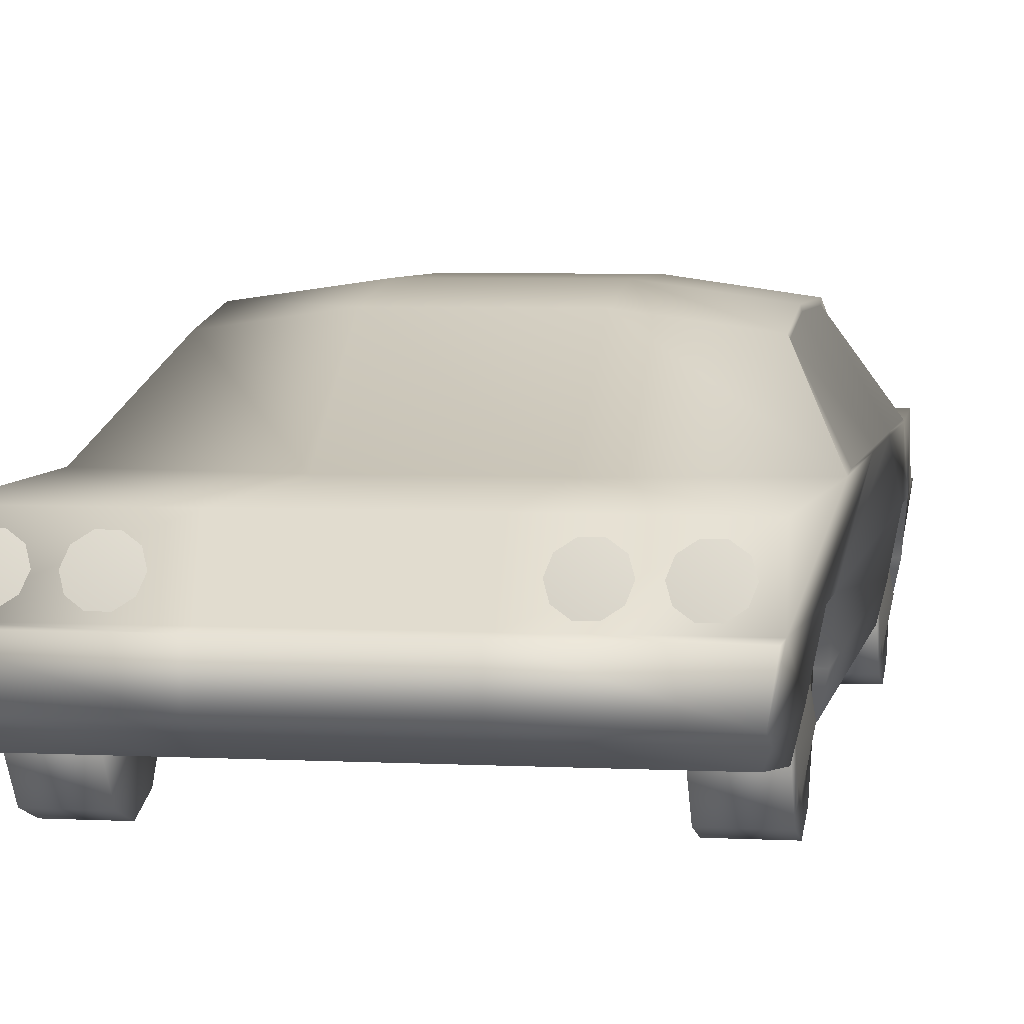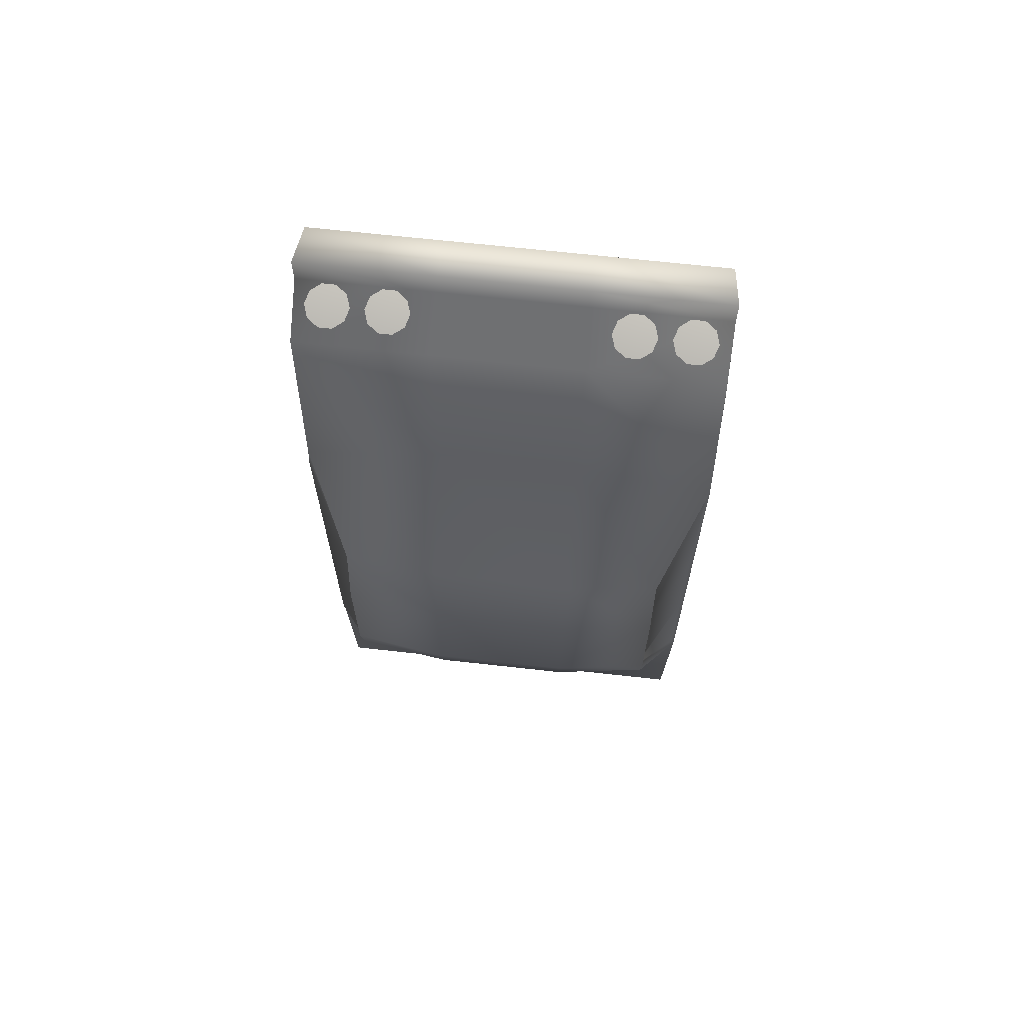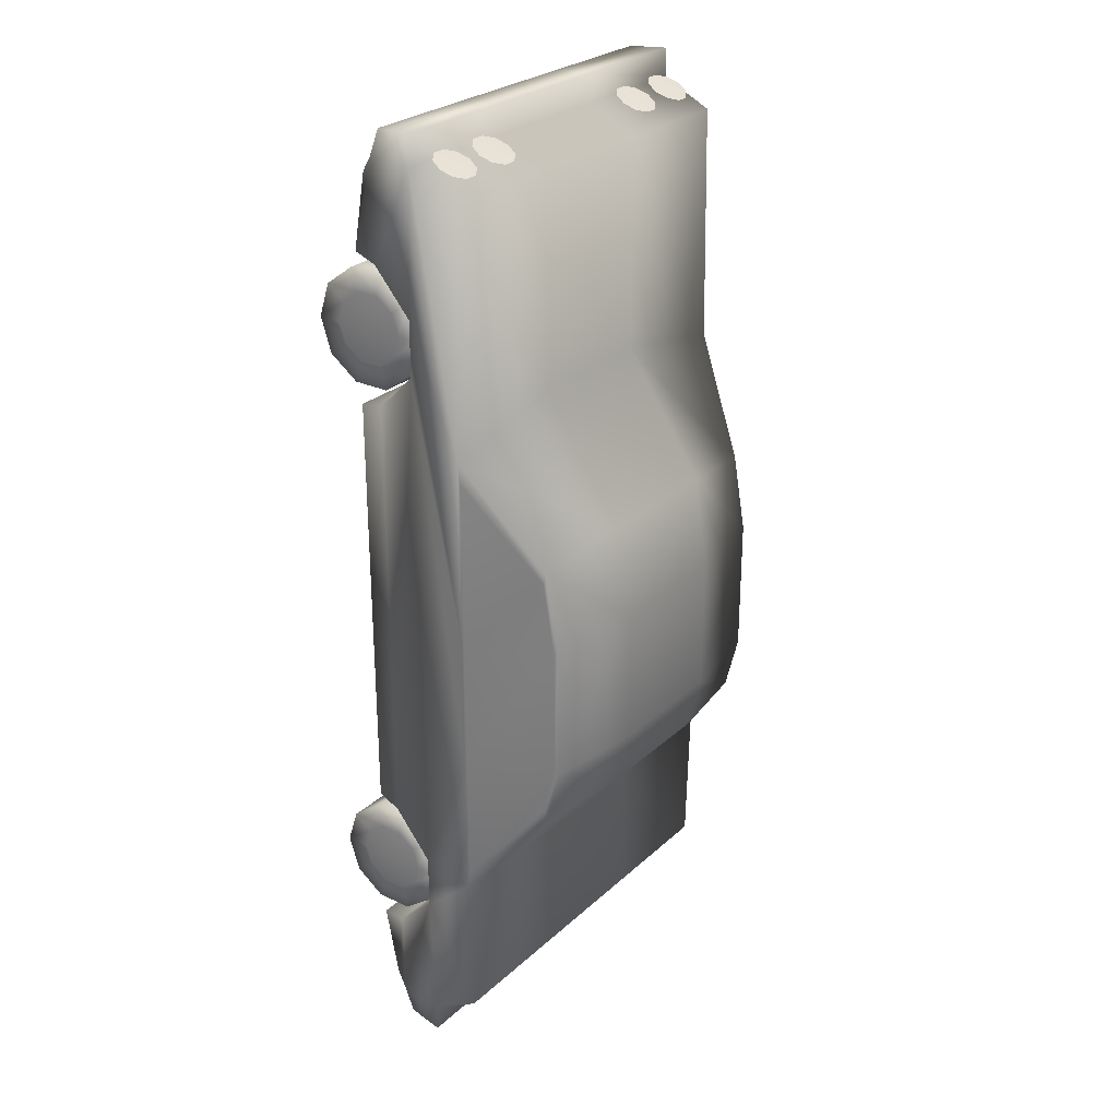
<metadata>
{"format":"obj","ext":"obj","renderer":"f3d","projection":"perspective","resolution":1024,"background":"white","views":[{"elev":4.9,"azim":9.6,"up":"+Y"},{"elev":67.0,"azim":-173.6,"up":"+Z"},{"elev":26.9,"azim":126.2,"up":"+Z"}]}
</metadata>
<code>
v -0.1478 -0.1258 0.3036
v -0.1478 -0.1143 0.268
v -0.1478 -0.08393 0.2459
v -0.1478 -0.04643 0.2459
v -0.1478 -0.01609 0.268
v -0.1478 -0.004505 0.3036
v -0.1478 -0.01609 0.3393
v -0.1478 -0.04643 0.3613
v -0.1478 -0.08393 0.3613
v -0.1478 -0.1143 0.3393
v -0.1992 -0.1258 0.3036
v -0.1992 -0.1143 0.268
v -0.1992 -0.08393 0.2459
v -0.1992 -0.04643 0.2459
v -0.1992 -0.01609 0.268
v -0.1992 -0.004505 0.3036
v -0.1992 -0.01609 0.3393
v -0.1992 -0.04643 0.3613
v -0.1992 -0.08393 0.3613
v -0.1992 -0.1143 0.3393
v -0.1992 -0.1016 0.3036
v -0.1992 -0.09464 0.2822
v -0.1992 -0.07643 0.269
v -0.1992 -0.05392 0.269
v -0.1992 -0.03571 0.2822
v -0.1992 -0.02876 0.3036
v -0.1992 -0.03571 0.3251
v -0.1992 -0.05392 0.3383
v -0.1992 -0.07643 0.3383
v -0.1992 -0.09464 0.3251
v -0.1478 -0.06518 0.3036
v -0.2061 -0.06518 0.3036
v 0.1479 -0.1258 -0.2997
v 0.1479 -0.1143 -0.264
v 0.1479 -0.08393 -0.242
v 0.1479 -0.04643 -0.242
v 0.1479 -0.01609 -0.264
v 0.1479 -0.004505 -0.2997
v 0.1479 -0.01609 -0.3353
v 0.1479 -0.04643 -0.3574
v 0.1479 -0.08393 -0.3574
v 0.1479 -0.1143 -0.3353
v 0.1993 -0.1258 -0.2997
v 0.1993 -0.1143 -0.264
v 0.1993 -0.08393 -0.242
v 0.1993 -0.04643 -0.242
v 0.1993 -0.01609 -0.264
v 0.1993 -0.004505 -0.2997
v 0.1993 -0.01609 -0.3353
v 0.1993 -0.04643 -0.3574
v 0.1993 -0.08393 -0.3574
v 0.1993 -0.1143 -0.3353
v 0.1993 -0.1016 -0.2997
v 0.1993 -0.09464 -0.2783
v 0.1993 -0.07643 -0.265
v 0.1993 -0.05392 -0.265
v 0.1993 -0.03571 -0.2783
v 0.1993 -0.02876 -0.2997
v 0.1993 -0.03571 -0.3211
v 0.1993 -0.05392 -0.3343
v 0.1993 -0.07643 -0.3343
v 0.1993 -0.09464 -0.3211
v 0.1479 -0.06518 -0.2997
v 0.2062 -0.06518 -0.2997
v -0.1478 -0.1258 -0.2997
v -0.1478 -0.1143 -0.3353
v -0.1478 -0.08393 -0.3574
v -0.1478 -0.04643 -0.3574
v -0.1478 -0.01609 -0.3353
v -0.1478 -0.004505 -0.2997
v -0.1478 -0.01609 -0.264
v -0.1478 -0.04643 -0.242
v -0.1478 -0.08393 -0.242
v -0.1478 -0.1143 -0.264
v -0.1992 -0.1258 -0.2997
v -0.1992 -0.1143 -0.3353
v -0.1992 -0.08393 -0.3574
v -0.1992 -0.04643 -0.3574
v -0.1992 -0.01609 -0.3353
v -0.1992 -0.004505 -0.2997
v -0.1992 -0.01609 -0.264
v -0.1992 -0.04643 -0.242
v -0.1992 -0.08393 -0.242
v -0.1992 -0.1143 -0.264
v -0.1992 -0.1016 -0.2997
v -0.1992 -0.09464 -0.3211
v -0.1992 -0.07643 -0.3343
v -0.1992 -0.05392 -0.3343
v -0.1992 -0.03571 -0.3211
v -0.1992 -0.02876 -0.2997
v -0.1992 -0.03571 -0.2783
v -0.1992 -0.05392 -0.265
v -0.1992 -0.07643 -0.265
v -0.1992 -0.09464 -0.2783
v -0.1478 -0.06518 -0.2997
v -0.2061 -0.06518 -0.2997
v 0.1479 -0.1258 0.3036
v 0.1479 -0.1143 0.3393
v 0.1479 -0.08393 0.3613
v 0.1479 -0.04643 0.3613
v 0.1479 -0.01609 0.3393
v 0.1479 -0.004505 0.3036
v 0.1479 -0.01609 0.268
v 0.1479 -0.04643 0.2459
v 0.1479 -0.08393 0.2459
v 0.1479 -0.1143 0.268
v 0.1993 -0.1258 0.3036
v 0.1993 -0.1143 0.3393
v 0.1993 -0.08393 0.3613
v 0.1993 -0.04643 0.3613
v 0.1993 -0.01609 0.3393
v 0.1993 -0.004505 0.3036
v 0.1993 -0.01609 0.268
v 0.1993 -0.04643 0.2459
v 0.1993 -0.08393 0.2459
v 0.1993 -0.1143 0.268
v 0.1993 -0.1016 0.3036
v 0.1993 -0.09464 0.3251
v 0.1993 -0.07643 0.3383
v 0.1993 -0.05392 0.3383
v 0.1993 -0.03571 0.3251
v 0.1993 -0.02876 0.3036
v 0.1993 -0.03571 0.2822
v 0.1993 -0.05392 0.269
v 0.1993 -0.07643 0.269
v 0.1993 -0.09464 0.2822
v 0.1479 -0.06518 0.3036
v 0.2062 -0.06518 0.3036
v -0.1737 0.0141 -0.4677
v -0.09301 0.0141 -0.4677
v -0.09301 0.0353 -0.4517
v -0.1737 0.0353 -0.4517
v 0.09244 0.0141 -0.4677
v 0.1731 0.0141 -0.4677
v 0.1731 0.0353 -0.4517
v 0.09244 0.0353 -0.4517
v -0.09363 0.02253 0.4714
v -0.09775 0.03391 0.4658
v -0.1085 0.04095 0.4624
v -0.1218 0.04095 0.4624
v -0.1326 0.03391 0.4658
v -0.1367 0.02253 0.4714
v -0.1326 0.01114 0.4769
v -0.1218 0.004101 0.4804
v -0.1085 0.004101 0.4804
v -0.09775 0.01114 0.4769
v -0.1152 0.02306 0.4725
v -0.1504 0.02253 0.4714
v -0.1545 0.03391 0.4658
v -0.1653 0.04095 0.4624
v -0.1786 0.04095 0.4624
v -0.1894 0.03391 0.4658
v -0.1935 0.02253 0.4714
v -0.1894 0.01114 0.4769
v -0.1786 0.004101 0.4804
v -0.1653 0.004101 0.4804
v -0.1545 0.01114 0.4769
v -0.1719 0.02306 0.4725
v 0.1938 0.02253 0.4714
v 0.1897 0.03391 0.4658
v 0.1789 0.04095 0.4624
v 0.1656 0.04095 0.4624
v 0.1548 0.03391 0.4658
v 0.1507 0.02253 0.4714
v 0.1548 0.01114 0.4769
v 0.1656 0.004101 0.4804
v 0.1789 0.004101 0.4804
v 0.1897 0.01114 0.4769
v 0.1723 0.02306 0.4725
v 0.1371 0.02253 0.4714
v 0.133 0.03391 0.4658
v 0.1222 0.04095 0.4624
v 0.1089 0.04095 0.4624
v 0.09808 0.03391 0.4658
v 0.09396 0.02253 0.4714
v 0.09808 0.01114 0.4769
v 0.1089 0.004101 0.4804
v 0.1222 0.004101 0.4804
v 0.133 0.01114 0.4769
v 0.1155 0.02306 0.4725
v 0.2134 0.05332 0.002159
v 0.2134 0.05332 -0.129
v 0.2134 0.05332 0.1789
v 0.2134 0.05332 -0.2649
v 0.1709 0.131 0.002159
v 0.1709 0.131 -0.129
v 0.1709 0.1181 0.07592
v 0.1709 0.1181 -0.1828
v -0.2091 0.05291 0.003343
v -0.2091 0.05291 -0.1302
v -0.2091 0.05291 0.1833
v -0.2091 0.05291 -0.2686
v -0.1665 0.129 0.003343
v -0.1665 0.129 -0.1302
v -0.1665 0.1163 0.07845
v -0.1665 0.1163 -0.185
v 0.07104 0.05042 0.2274
v -0.07094 0.05042 0.2274
v -0.2129 0.05042 0.199
v 0.213 0.05042 0.199
v 0.07104 0.05042 -0.2907
v -0.07094 0.05042 -0.2907
v -0.2129 0.05042 -0.2816
v 0.213 0.05042 -0.2816
v 0.07104 0.1356 0.1017
v -0.07094 0.1356 0.1017
v -0.1703 0.1214 0.08748
v 0.1704 0.1214 0.08748
v 0.07104 0.1356 -0.1927
v -0.07094 0.1356 -0.1927
v -0.1703 0.1214 -0.1927
v 0.1704 0.1214 -0.1927
v 0.07104 0.1498 0.0076
v -0.07094 0.1498 0.0076
v 0.07104 0.1498 -0.1344
v -0.07094 0.1498 -0.1344
v -0.2129 -0.00288 0.2733
v -0.2129 0.05042 0.0076
v -0.2129 -0.00288 -0.2701
v -0.2129 0.05042 -0.1344
v 0.213 -0.00288 0.2733
v 0.213 0.05042 0.0076
v 0.213 -0.00288 -0.2701
v 0.213 0.05042 -0.1344
v -0.2129 -0.00288 0.3301
v 0.213 -0.00288 0.3301
v -0.07094 -0.00288 0.4721
v 0.07104 -0.00288 0.4721
v 0.07281 0.05042 0.4469
v -0.07271 0.05042 0.4469
v -0.2065 -0.00288 0.4721
v -0.2048 0.05042 0.4469
v 0.2066 -0.00288 0.4721
v 0.2049 0.05042 0.4469
v -0.2129 -0.00288 -0.3269
v 0.213 -0.00288 -0.3269
v -0.07094 -0.00288 -0.4689
v 0.07104 -0.00288 -0.4689
v 0.07137 0.05042 -0.4381
v -0.07128 0.05042 -0.4381
v -0.2065 -0.00288 -0.4689
v -0.2075 0.05042 -0.4381
v 0.2066 -0.00288 -0.4689
v 0.2076 0.05042 -0.4381
v -0.1703 0.1356 0.0076
v -0.1703 0.1356 -0.1344
v 0.1704 0.1356 0.0076
v 0.1704 0.1356 -0.1344
v -0.2065 -0.04761 0.2307
v -0.2065 -0.04761 -0.2275
v 0.2066 -0.04761 0.2307
v 0.2066 -0.04761 -0.2275
v -0.2065 -0.04761 0.3727
v 0.2066 -0.04761 0.3727
v -0.07094 -0.05338 0.4721
v 0.07104 -0.05338 0.4721
v -0.2003 -0.05338 0.4721
v 0.2004 -0.05338 0.4721
v -0.2065 -0.04761 -0.3695
v 0.2066 -0.04761 -0.3695
v -0.07094 -0.05338 -0.4689
v 0.07104 -0.05338 -0.4689
v -0.2003 -0.05338 -0.4689
v 0.2004 -0.05338 -0.4689
v -0.2 -0.07645 0.2249
v -0.2 -0.07645 -0.2217
v 0.2001 -0.07645 0.2249
v 0.2001 -0.07645 -0.2217
v -0.2 -0.07645 0.3785
v 0.2001 -0.07645 0.3785
v -0.06871 -0.06779 0.4548
v 0.06881 -0.06779 0.4548
v -0.194 -0.06779 0.4548
v 0.1941 -0.06779 0.4548
v -0.2 -0.07645 -0.3752
v 0.2001 -0.07645 -0.3752
v -0.06871 -0.06779 -0.4558
v 0.06881 -0.06779 -0.4558
v -0.194 -0.06779 -0.4558
v 0.1941 -0.06779 -0.4558
v -0.06871 -0.07645 0.2249
v 0.06881 -0.07645 0.2249
v -0.06871 -0.07645 -0.2217
v 0.06881 -0.07645 -0.2217
v -0.06871 -0.07645 0.3785
v 0.06881 -0.07645 0.3785
v -0.06871 -0.07645 -0.3752
v 0.06881 -0.07645 -0.3752
v -0.07094 -0.00288 0.2733
v 0.07104 -0.00288 0.2733
v -0.07094 -0.00288 -0.2701
v 0.07104 -0.00288 -0.2701
v -0.07094 -0.00288 0.3301
v 0.07104 -0.00288 0.3301
v -0.07094 -0.00288 -0.3269
v 0.07104 -0.00288 -0.3269
v -0.07094 -0.04761 0.2307
v 0.07104 -0.04761 0.2307
v -0.07094 -0.04761 -0.2275
v 0.07104 -0.04761 -0.2275
v -0.07094 -0.04761 0.3727
v 0.07104 -0.04761 0.3727
v -0.07094 -0.04761 -0.3695
v 0.07104 -0.04761 -0.3695
v -0.07094 -0.00288 0.5019
v 0.07104 -0.00288 0.5019
v -0.2065 -0.00288 0.5019
v 0.2066 -0.00288 0.5019
v -0.07094 -0.04253 0.4998
v 0.07104 -0.04253 0.4998
v -0.2003 -0.04253 0.4998
v 0.2004 -0.04253 0.4998
v -0.07094 -0.00288 -0.4981
v 0.07104 -0.00288 -0.4981
v -0.2065 -0.00288 -0.4981
v 0.2066 -0.00288 -0.4981
v -0.07094 -0.04253 -0.496
v 0.07104 -0.04253 -0.496
v -0.2003 -0.04253 -0.496
v 0.2004 -0.04253 -0.496
f 1 12 2
f 1 11 12
f 2 13 3
f 2 12 13
f 3 14 4
f 3 13 14
f 4 15 5
f 4 14 15
f 5 16 6
f 5 15 16
f 6 17 7
f 6 16 17
f 7 18 8
f 7 17 18
f 8 19 9
f 8 18 19
f 9 20 10
f 9 19 20
f 10 11 1
f 10 20 11
f 11 22 12
f 11 21 22
f 12 23 13
f 12 22 23
f 13 24 14
f 13 23 24
f 14 25 15
f 14 24 25
f 15 26 16
f 15 25 26
f 16 27 17
f 16 26 27
f 17 28 18
f 17 27 28
f 18 29 19
f 18 28 29
f 19 30 20
f 19 29 30
f 20 21 11
f 20 30 21
f 2 31 1
f 3 31 2
f 4 31 3
f 5 31 4
f 6 31 5
f 7 31 6
f 8 31 7
f 9 31 8
f 10 31 9
f 1 31 10
f 21 32 22
f 22 32 23
f 23 32 24
f 24 32 25
f 25 32 26
f 26 32 27
f 27 32 28
f 28 32 29
f 29 32 30
f 30 32 21
f 33 44 34
f 33 43 44
f 34 45 35
f 34 44 45
f 35 46 36
f 35 45 46
f 36 47 37
f 36 46 47
f 37 48 38
f 37 47 48
f 38 49 39
f 38 48 49
f 39 50 40
f 39 49 50
f 40 51 41
f 40 50 51
f 41 52 42
f 41 51 52
f 42 43 33
f 42 52 43
f 43 54 44
f 43 53 54
f 44 55 45
f 44 54 55
f 45 56 46
f 45 55 56
f 46 57 47
f 46 56 57
f 47 58 48
f 47 57 58
f 48 59 49
f 48 58 59
f 49 60 50
f 49 59 60
f 50 61 51
f 50 60 61
f 51 62 52
f 51 61 62
f 52 53 43
f 52 62 53
f 34 63 33
f 35 63 34
f 36 63 35
f 37 63 36
f 38 63 37
f 39 63 38
f 40 63 39
f 41 63 40
f 42 63 41
f 33 63 42
f 53 64 54
f 54 64 55
f 55 64 56
f 56 64 57
f 57 64 58
f 58 64 59
f 59 64 60
f 60 64 61
f 61 64 62
f 62 64 53
f 65 76 66
f 65 75 76
f 66 77 67
f 66 76 77
f 67 78 68
f 67 77 78
f 68 79 69
f 68 78 79
f 69 80 70
f 69 79 80
f 70 81 71
f 70 80 81
f 71 82 72
f 71 81 82
f 72 83 73
f 72 82 83
f 73 84 74
f 73 83 84
f 74 75 65
f 74 84 75
f 75 86 76
f 75 85 86
f 76 87 77
f 76 86 87
f 77 88 78
f 77 87 88
f 78 89 79
f 78 88 89
f 79 90 80
f 79 89 90
f 80 91 81
f 80 90 91
f 81 92 82
f 81 91 92
f 82 93 83
f 82 92 93
f 83 94 84
f 83 93 94
f 84 85 75
f 84 94 85
f 66 95 65
f 67 95 66
f 68 95 67
f 69 95 68
f 70 95 69
f 71 95 70
f 72 95 71
f 73 95 72
f 74 95 73
f 65 95 74
f 85 96 86
f 86 96 87
f 87 96 88
f 88 96 89
f 89 96 90
f 90 96 91
f 91 96 92
f 92 96 93
f 93 96 94
f 94 96 85
f 97 108 98
f 97 107 108
f 98 109 99
f 98 108 109
f 99 110 100
f 99 109 110
f 100 111 101
f 100 110 111
f 101 112 102
f 101 111 112
f 102 113 103
f 102 112 113
f 103 114 104
f 103 113 114
f 104 115 105
f 104 114 115
f 105 116 106
f 105 115 116
f 106 107 97
f 106 116 107
f 107 118 108
f 107 117 118
f 108 119 109
f 108 118 119
f 109 120 110
f 109 119 120
f 110 121 111
f 110 120 121
f 111 122 112
f 111 121 122
f 112 123 113
f 112 122 123
f 113 124 114
f 113 123 124
f 114 125 115
f 114 124 125
f 115 126 116
f 115 125 126
f 116 117 107
f 116 126 117
f 98 127 97
f 99 127 98
f 100 127 99
f 101 127 100
f 102 127 101
f 103 127 102
f 104 127 103
f 105 127 104
f 106 127 105
f 97 127 106
f 117 128 118
f 118 128 119
f 119 128 120
f 120 128 121
f 121 128 122
f 122 128 123
f 123 128 124
f 124 128 125
f 125 128 126
f 126 128 117
f 129 132 131
f 129 131 130
f 133 136 135
f 133 135 134
f 137 138 147
f 138 139 147
f 139 140 147
f 140 141 147
f 141 142 147
f 142 143 147
f 143 144 147
f 144 145 147
f 145 146 147
f 146 137 147
f 148 149 158
f 149 150 158
f 150 151 158
f 151 152 158
f 152 153 158
f 153 154 158
f 154 155 158
f 155 156 158
f 156 157 158
f 157 148 158
f 159 160 169
f 160 161 169
f 161 162 169
f 162 163 169
f 163 164 169
f 164 165 169
f 165 166 169
f 166 167 169
f 167 168 169
f 168 159 169
f 170 171 180
f 171 172 180
f 172 173 180
f 173 174 180
f 174 175 180
f 175 176 180
f 176 177 180
f 177 178 180
f 178 179 180
f 179 170 180
f 185 181 182
f 182 186 185
f 187 183 181
f 181 185 187
f 186 182 184
f 184 188 186
f 194 190 189
f 189 193 194
f 193 189 191
f 191 195 193
f 196 192 190
f 190 194 196
f 206 198 197
f 197 205 206
f 207 199 198
f 198 206 207
f 205 197 200
f 200 208 205
f 209 201 202
f 202 210 209
f 210 202 203
f 203 211 210
f 212 204 201
f 201 209 212
f 227 228 229
f 227 229 230
f 221 223 224
f 221 224 222
f 213 215 216
f 213 216 214
f 218 220 219
f 218 219 217
f 237 240 239
f 237 239 238
f 245 214 216
f 216 246 245
f 242 240 237
f 237 241 242
f 231 227 230
f 230 232 231
f 243 238 239
f 239 244 243
f 248 215 213
f 213 247 248
f 234 229 228
f 228 233 234
f 205 213 214
f 214 206 205
f 206 214 245
f 245 207 206
f 199 218 217
f 217 225 199
f 208 247 213
f 213 205 208
f 226 221 222
f 222 200 226
f 229 197 198
f 198 230 229
f 230 198 199
f 199 232 230
f 232 199 225
f 225 231 232
f 234 200 197
f 197 229 234
f 233 226 200
f 200 234 233
f 210 216 215
f 215 209 210
f 211 246 216
f 216 210 211
f 235 219 220
f 220 203 235
f 209 215 248
f 248 212 209
f 204 224 223
f 223 236 204
f 240 202 201
f 201 239 240
f 242 203 202
f 202 240 242
f 241 235 203
f 203 242 241
f 239 201 204
f 204 244 239
f 244 204 236
f 236 243 244
f 249 217 219
f 219 250 249
f 252 223 221
f 221 251 252
f 257 231 225
f 225 253 257
f 254 226 233
f 233 258 254
f 259 235 241
f 241 263 259
f 264 243 236
f 236 260 264
f 181 222 224
f 224 182 181
f 186 248 247
f 247 185 186
f 187 208 200
f 200 183 187
f 183 200 222
f 222 181 183
f 185 247 208
f 208 187 185
f 182 224 204
f 204 184 182
f 184 204 212
f 212 188 184
f 188 212 248
f 248 186 188
f 190 220 218
f 218 189 190
f 193 245 246
f 246 194 193
f 189 218 199
f 199 191 189
f 191 199 207
f 207 195 191
f 195 207 245
f 245 193 195
f 196 211 203
f 203 192 196
f 192 203 220
f 220 190 192
f 194 246 211
f 211 196 194
f 265 249 250
f 250 266 265
f 268 252 251
f 251 267 268
f 272 256 255
f 255 271 272
f 273 257 253
f 253 269 273
f 271 255 257
f 257 273 271
f 270 254 258
f 258 274 270
f 274 258 256
f 256 272 274
f 277 261 262
f 262 278 277
f 275 259 263
f 263 279 275
f 279 263 261
f 261 277 279
f 280 264 260
f 260 276 280
f 278 262 264
f 264 280 278
f 281 283 284
f 281 284 282
f 266 283 281
f 281 265 266
f 267 282 284
f 284 268 267
f 271 285 286
f 286 272 271
f 273 269 285
f 285 271 273
f 272 286 270
f 270 274 272
f 278 288 287
f 287 277 278
f 277 287 275
f 275 279 277
f 280 276 288
f 288 278 280
f 293 289 290
f 290 294 293
f 225 217 289
f 289 293 225
f 294 290 221
f 221 226 294
f 296 292 291
f 291 295 296
f 295 291 219
f 219 235 295
f 236 223 292
f 292 296 236
f 299 291 292
f 292 300 299
f 298 290 289
f 289 297 298
f 250 219 291
f 291 299 250
f 297 289 217
f 217 249 297
f 251 221 290
f 290 298 251
f 300 292 223
f 223 252 300
f 301 293 294
f 294 302 301
f 253 225 293
f 293 301 253
f 302 294 226
f 226 254 302
f 304 296 295
f 295 303 304
f 303 295 235
f 235 259 303
f 260 236 296
f 296 304 260
f 283 299 300
f 300 284 283
f 282 298 297
f 297 281 282
f 266 250 299
f 299 283 266
f 281 297 249
f 249 265 281
f 267 251 298
f 298 282 267
f 284 300 252
f 252 268 284
f 285 301 302
f 302 286 285
f 269 253 301
f 301 285 269
f 286 302 254
f 254 270 286
f 288 304 303
f 303 287 288
f 287 303 259
f 259 275 287
f 276 260 304
f 304 288 276
f 310 306 305
f 305 309 310
f 309 305 307
f 307 311 309
f 312 308 306
f 306 310 312
f 306 228 227
f 227 305 306
f 309 255 256
f 256 310 309
f 305 227 231
f 231 307 305
f 307 231 257
f 257 311 307
f 311 257 255
f 255 309 311
f 312 258 233
f 233 308 312
f 308 233 228
f 228 306 308
f 310 256 258
f 258 312 310
f 317 313 314
f 314 318 317
f 319 315 313
f 313 317 319
f 318 314 316
f 316 320 318
f 313 237 238
f 238 314 313
f 318 262 261
f 261 317 318
f 319 263 241
f 241 315 319
f 315 241 237
f 237 313 315
f 317 261 263
f 263 319 317
f 314 238 243
f 243 316 314
f 316 243 264
f 264 320 316
f 320 264 262
f 262 318 320

</code>
